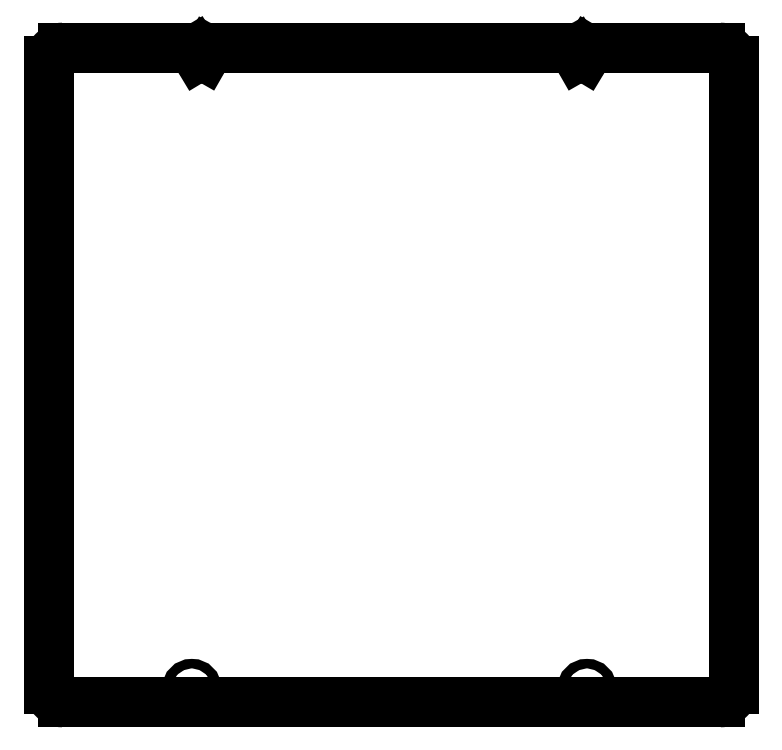
<metadata>
{"format":"dxf","ext":"dxf","renderer":"ezdxf+matplotlib","layout":"modelspace","background":"white","min_lineweight":24,"dpi":150}
</metadata>
<code>
0
SECTION
2
ENTITIES
0
ARC
8
0
10
568.4
20
118.5
40
2
50
90
51
148.9
0
LINE
8
0
10
565.3
20
117.3
11
566.7
21
119.6
0
LINE
8
0
10
568.4
20
120.5
11
615.1
21
120.5
0
ARC
8
0
10
559.7
20
118.5
40
2
50
29.73
51
90
0
LINE
8
0
10
428.4
20
120.5
11
559.7
21
120.5
0
LINE
8
0
10
562.8
20
117.3
11
561.5
21
119.5
0
ARC
8
0
10
428.4
20
118.5
40
2
50
90
51
150.3
0
LINE
8
0
10
425.4
20
117.3
11
426.6
21
119.5
0
ARC
8
0
10
419.7
20
118.5
40
2
50
31.07
51
90
0
LINE
8
0
10
422.8
20
117.3
11
421.4
21
119.6
0
LINE
8
0
10
373.1
20
120.5
11
419.7
21
120.5
0
ARC
8
0
10
424.1
20
118
40
1.5
50
211.1
51
330.3
0
ARC
8
0
10
564.1
20
118
40
1.5
50
209.7
51
328.9
0
ARC
8
0
10
373.1
20
115.5
40
5
50
90
51
180
0
LINE
8
0
10
368.1
20
-115.5
11
368.1
21
115.5
0
ARC
8
0
10
615.1
20
115.5
40
5
50
0
51
90
0
LINE
8
0
10
620.1
20
115.5
11
620.1
21
-115.5
0
ARC
8
0
10
615.1
20
-115.5
40
5
50
270
51
0
0
LINE
8
0
10
615.1
20
-120.5
11
373.1
21
-120.5
0
ARC
8
0
10
373.1
20
-115.5
40
5
50
180
51
270
0
CIRCLE
8
0
10
420.6
20
-115.5
40
1.75
0
CIRCLE
8
0
10
566.1
20
-115.5
40
1.75
0
ENDSEC
0
EOF

</code>
